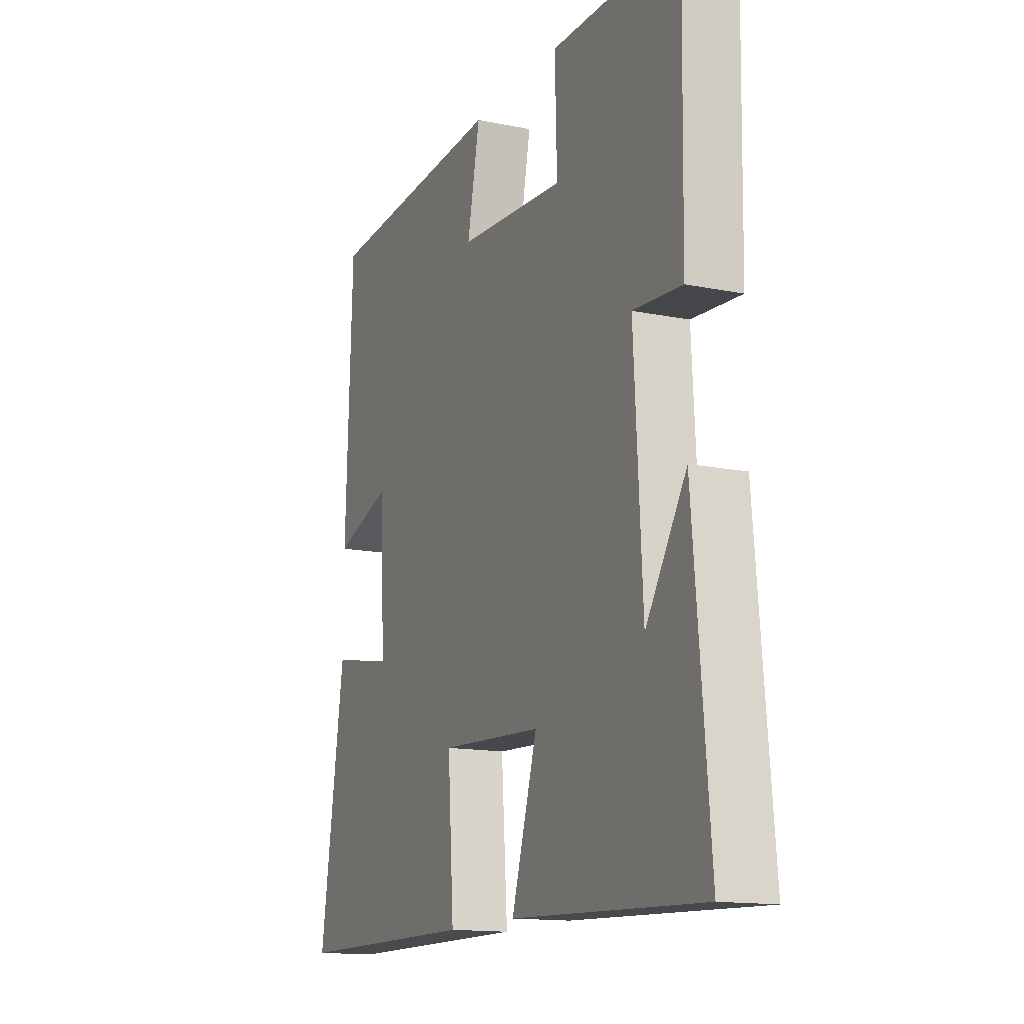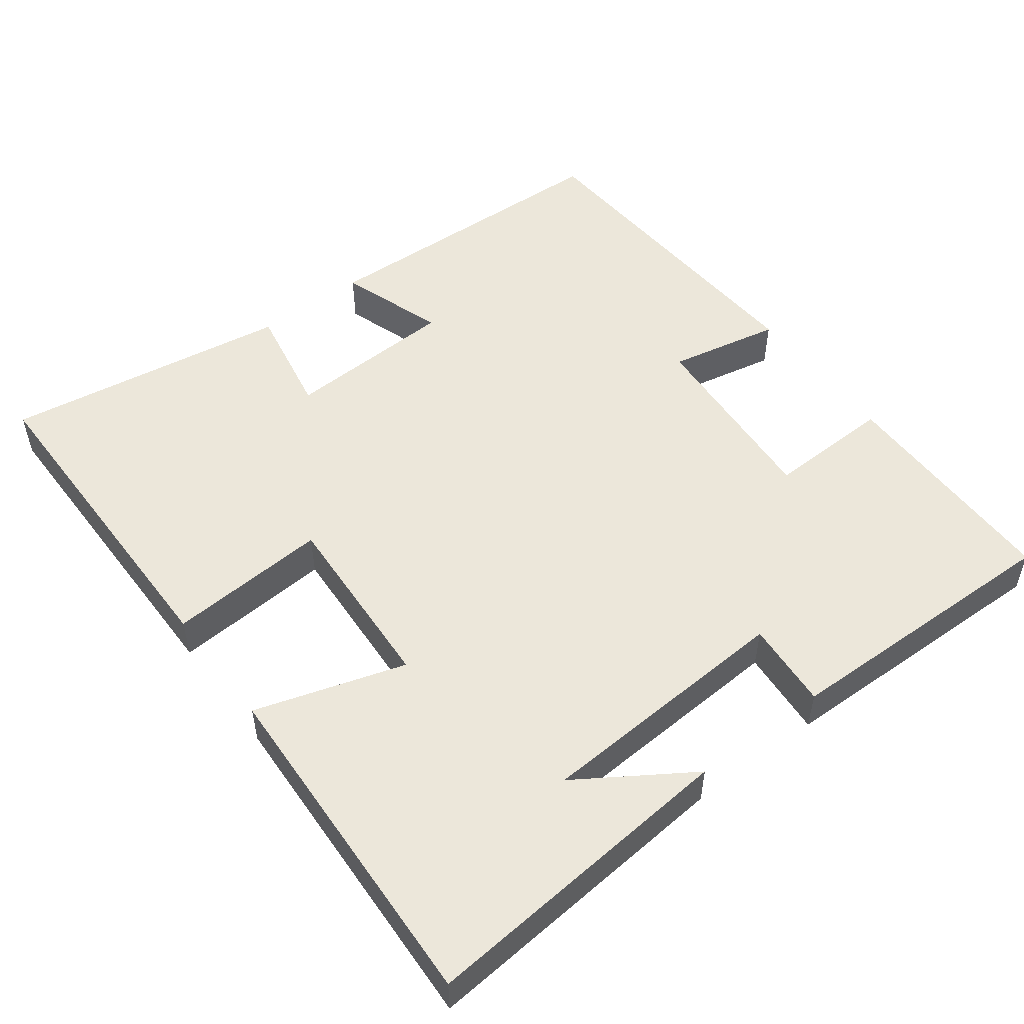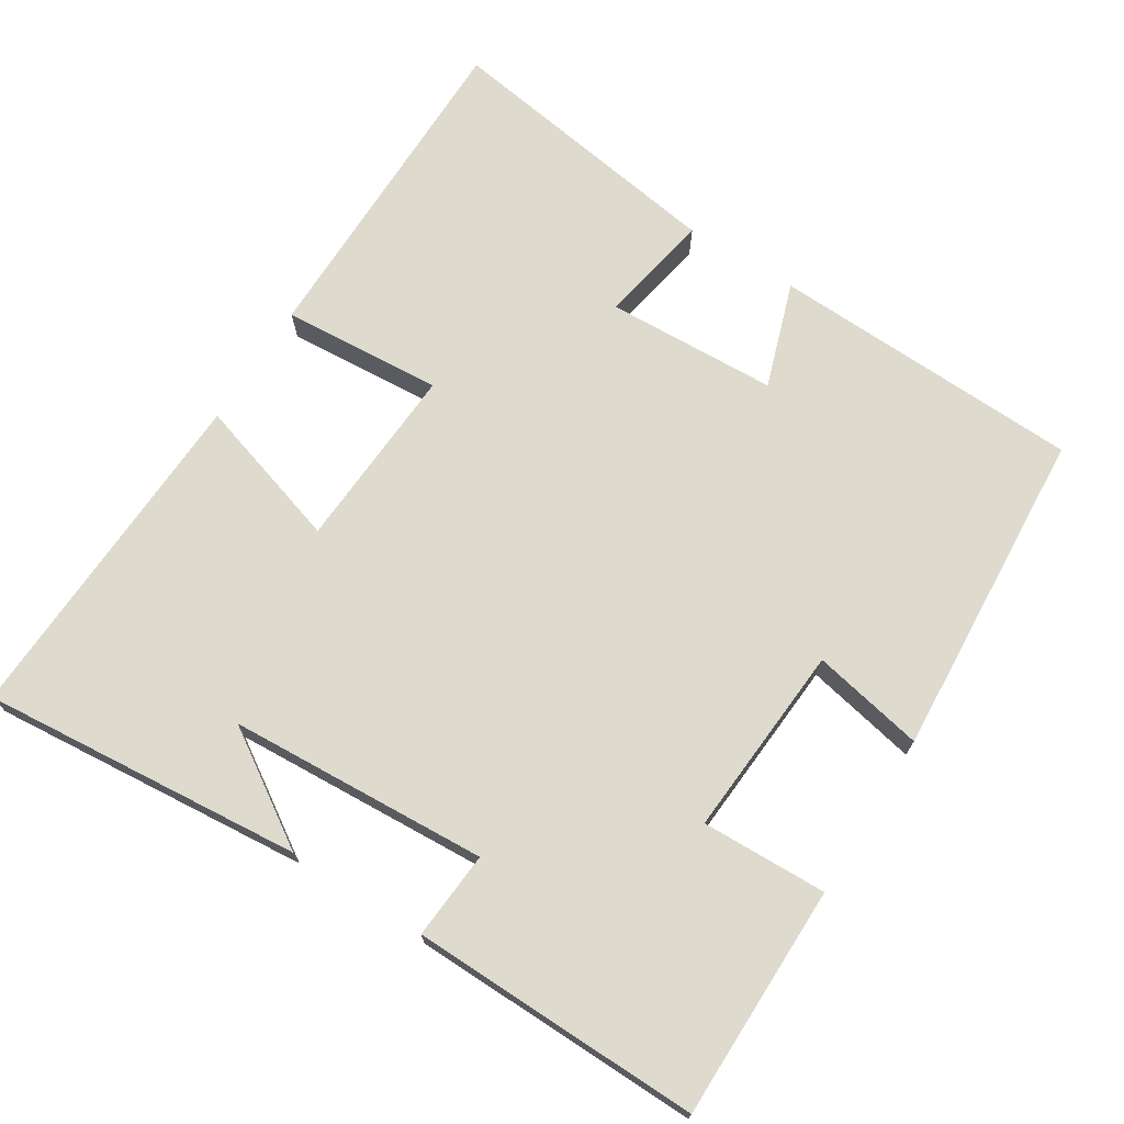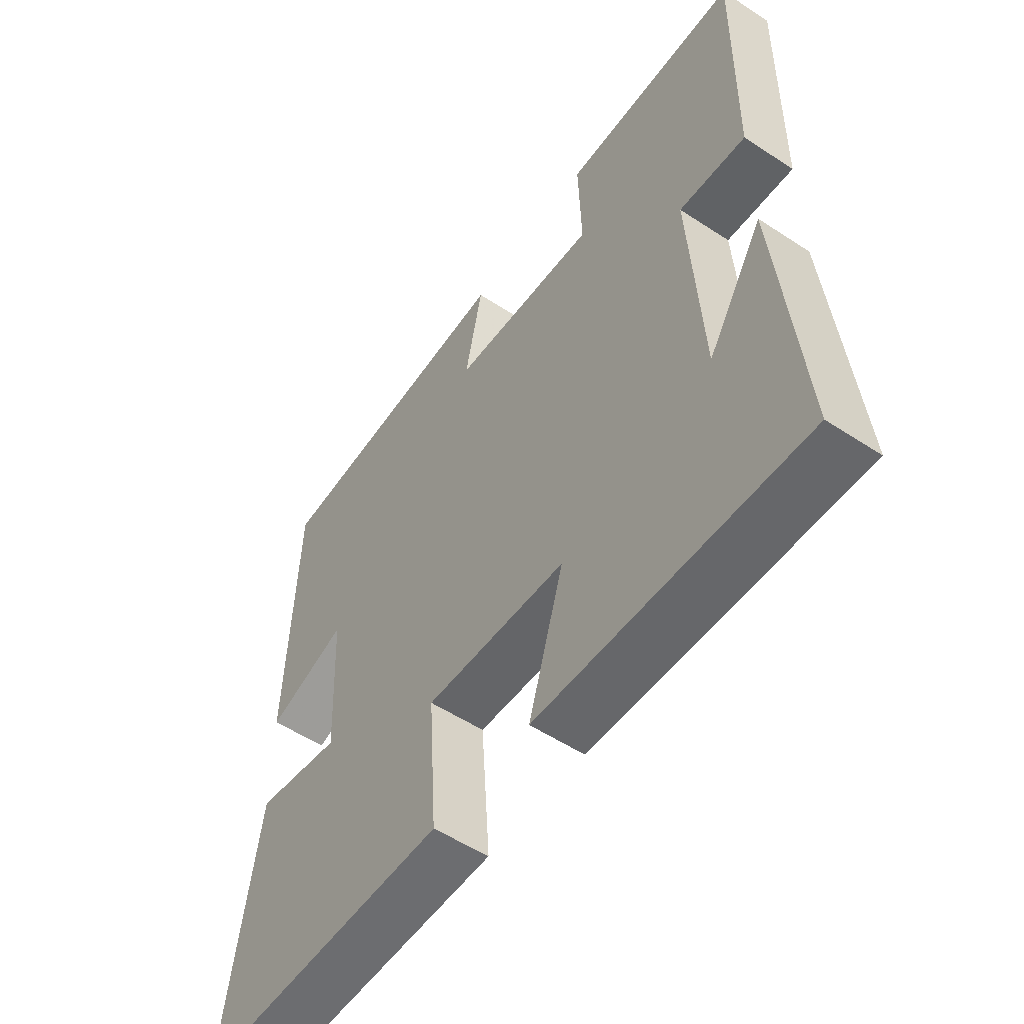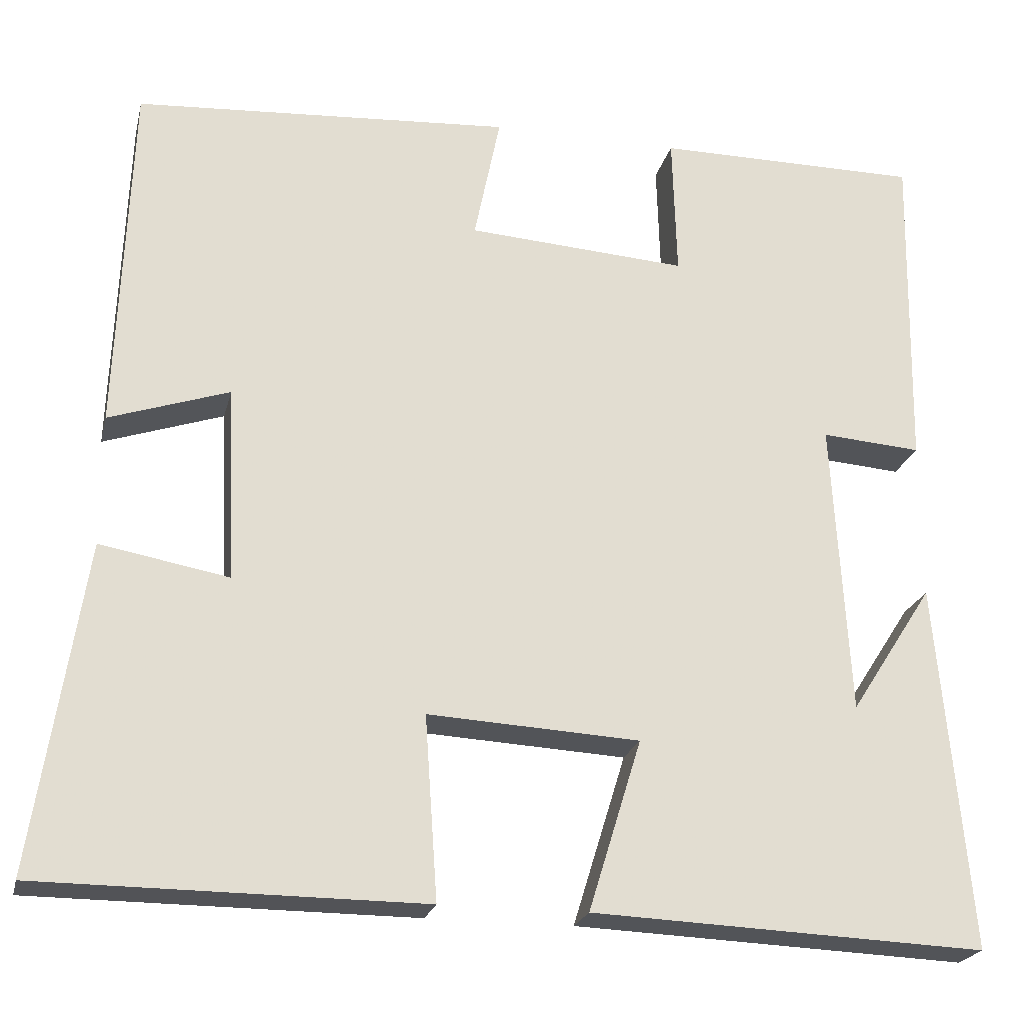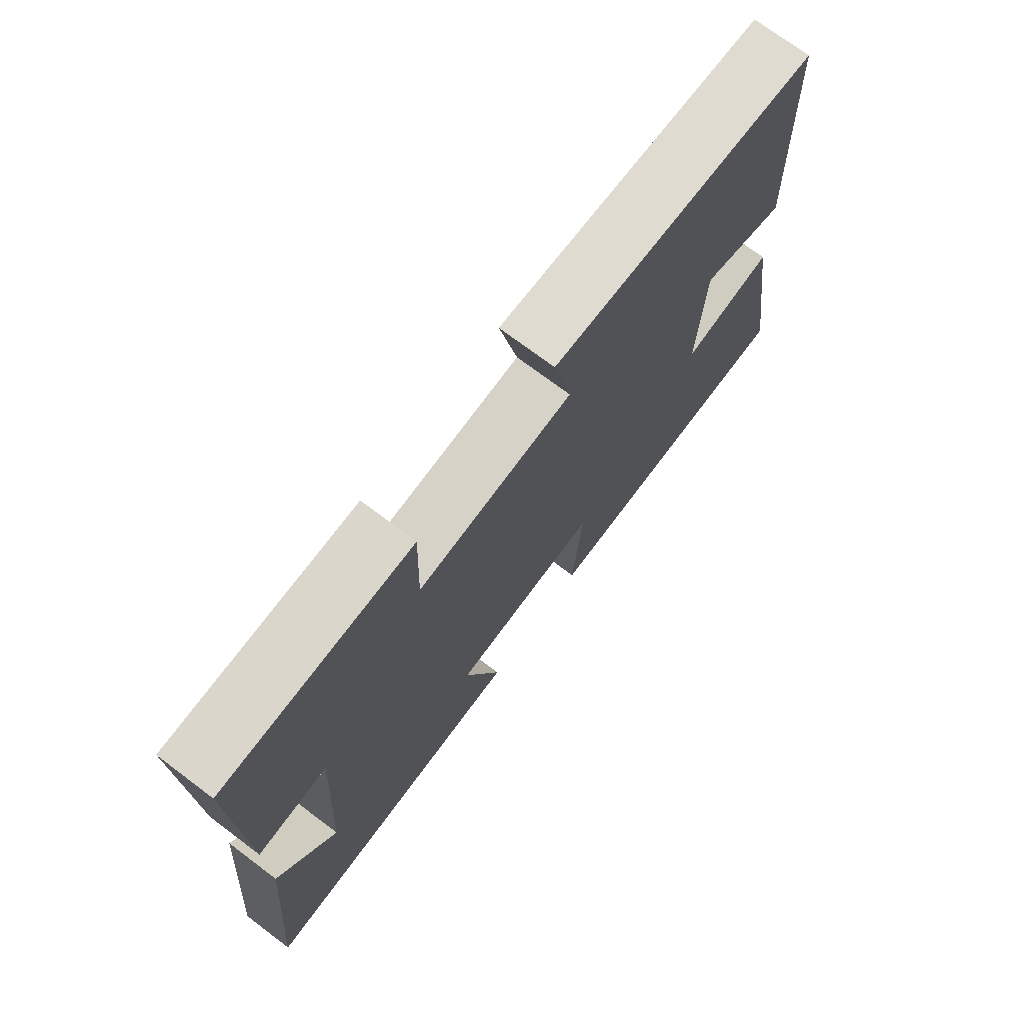
<metadata>
{"format":"obj","ext":"obj","renderer":"f3d","projection":"perspective","resolution":1024,"background":"white","views":[{"elev":-14.3,"azim":-114.0,"up":"+Z"},{"elev":52.1,"azim":-127.0,"up":"+Y"},{"elev":71.3,"azim":-57.8,"up":"+Y"},{"elev":-54.3,"azim":-124.9,"up":"+Z"},{"elev":-22.3,"azim":166.9,"up":"+Z"},{"elev":73.4,"azim":-53.1,"up":"+Z"}]}
</metadata>
<code>
v -0.507 0.07 0.499
v -0.191 0.07 0.5
v -0.196 0.07 0.33
v 0.066 0.07 0.348
v 0.035 0.07 0.5
v 0.484 0.07 0.471
v 0.5 0.07 0.048
v 0.357 0.07 0.096
v 0.347 0.07 -0.136
v 0.5 0.07 -0.108
v 0.56 0.07 -0.498
v 0.104 0.07 -0.5
v 0.119 0.07 -0.282
v -0.133 0.07 -0.296
v -0.07 0.07 -0.5
v -0.539 0.07 -0.52
v -0.5 0.07 -0.083
v -0.401 0.07 -0.236
v -0.381 0.07 0.116
v -0.5 0.07 0.107
v -0.507 0 0.499
v -0.191 0 0.5
v -0.196 0 0.33
v 0.066 0 0.348
v 0.035 0 0.5
v 0.484 0 0.471
v 0.5 0 0.048
v 0.357 0 0.096
v 0.347 0 -0.136
v 0.5 0 -0.108
v 0.56 0 -0.498
v 0.104 0 -0.5
v 0.119 0 -0.282
v -0.133 0 -0.296
v -0.07 0 -0.5
v -0.539 0 -0.52
v -0.5 0 -0.083
v -0.401 0 -0.236
v -0.381 0 0.116
v -0.5 0 0.107
f 1 2 3
f 20 1 3
f 19 20 3
f 18 19 3 4
f 16 17 18
f 14 15 16 18
f 13 14 18 4
f 11 12 13
f 10 11 13
f 9 10 13
f 8 9 13 4
f 6 7 8
f 5 6 8
f 4 5 8
f 23 22 21
f 23 21 40
f 23 40 39
f 24 23 39 38
f 38 37 36
f 38 36 35 34
f 24 38 34 33
f 33 32 31
f 33 31 30
f 33 30 29
f 24 33 29 28
f 28 27 26
f 28 26 25
f 28 25 24
f 1 21 22 2
f 2 22 23 3
f 3 23 24 4
f 4 24 25 5
f 5 25 26 6
f 6 26 27 7
f 7 27 28 8
f 8 28 29 9
f 9 29 30 10
f 10 30 31 11
f 11 31 32 12
f 12 32 33 13
f 13 33 34 14
f 14 34 35 15
f 15 35 36 16
f 16 36 37 17
f 17 37 38 18
f 18 38 39 19
f 19 39 40 20
f 20 40 21 1

</code>
